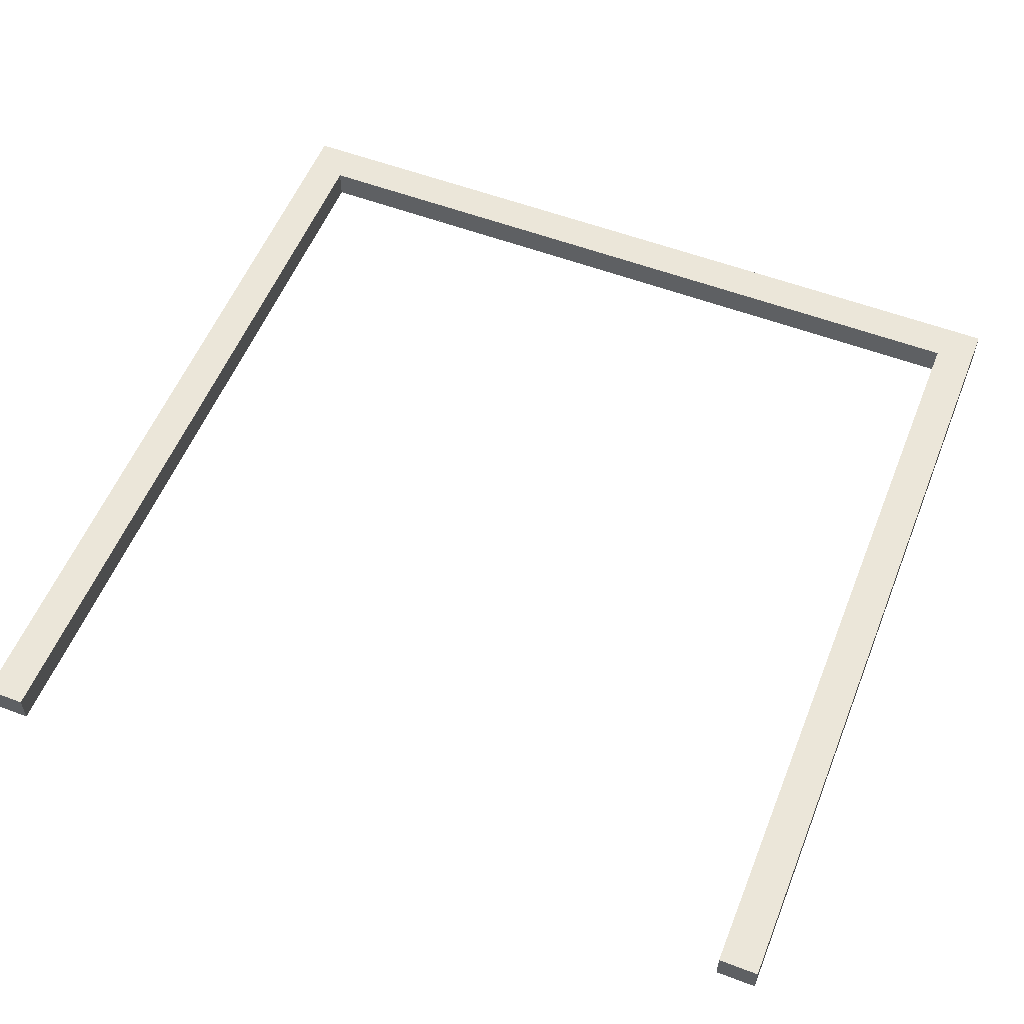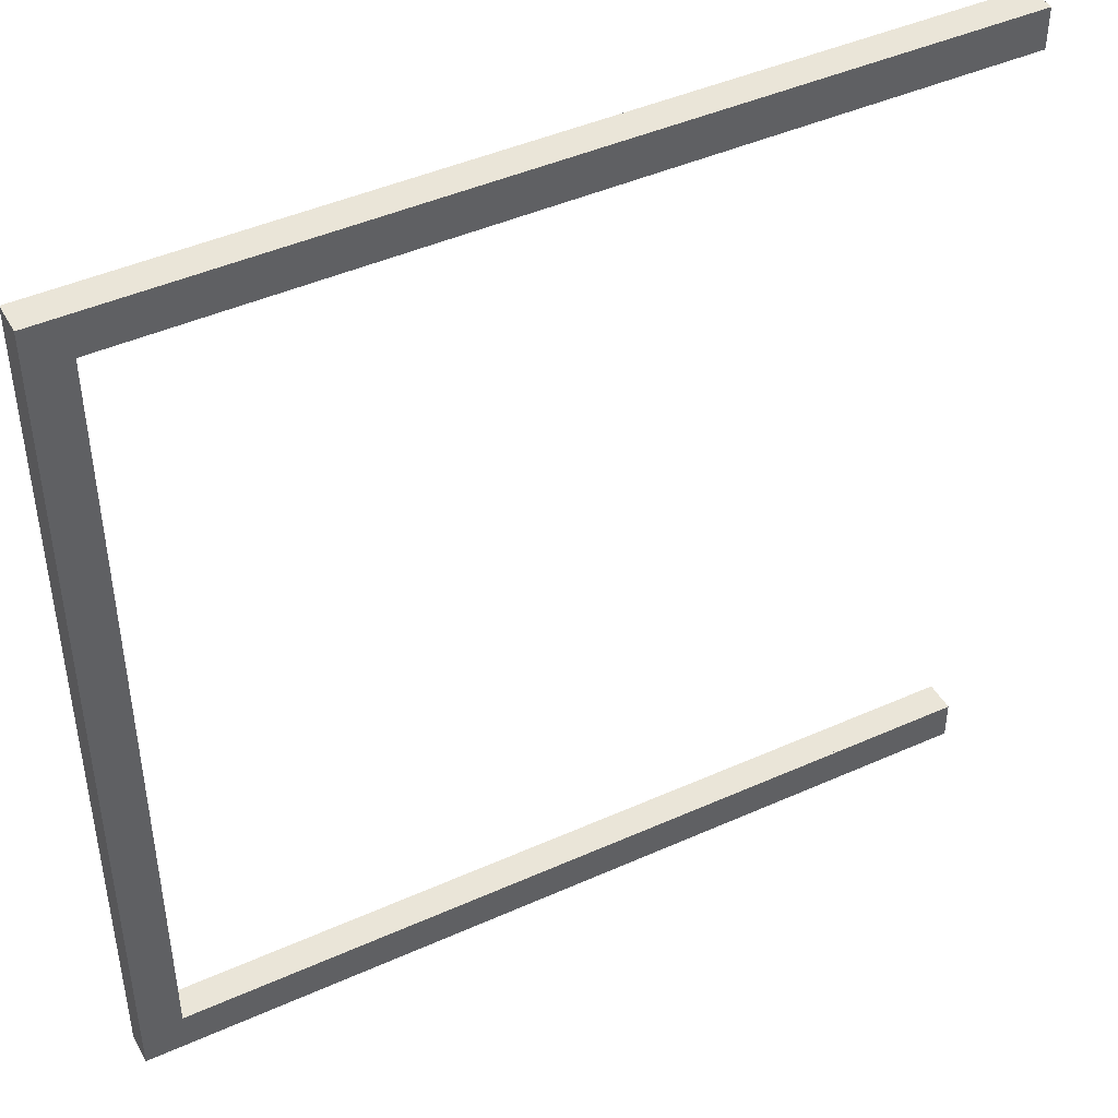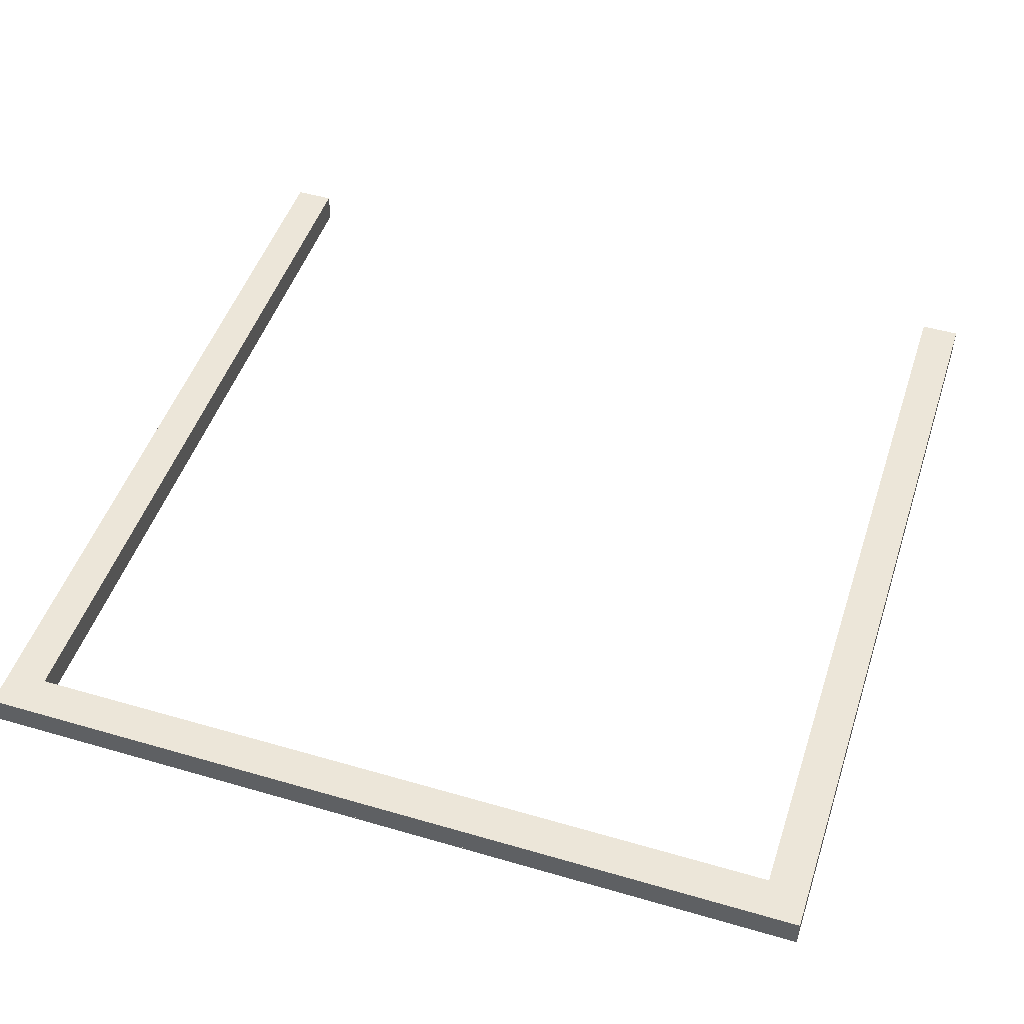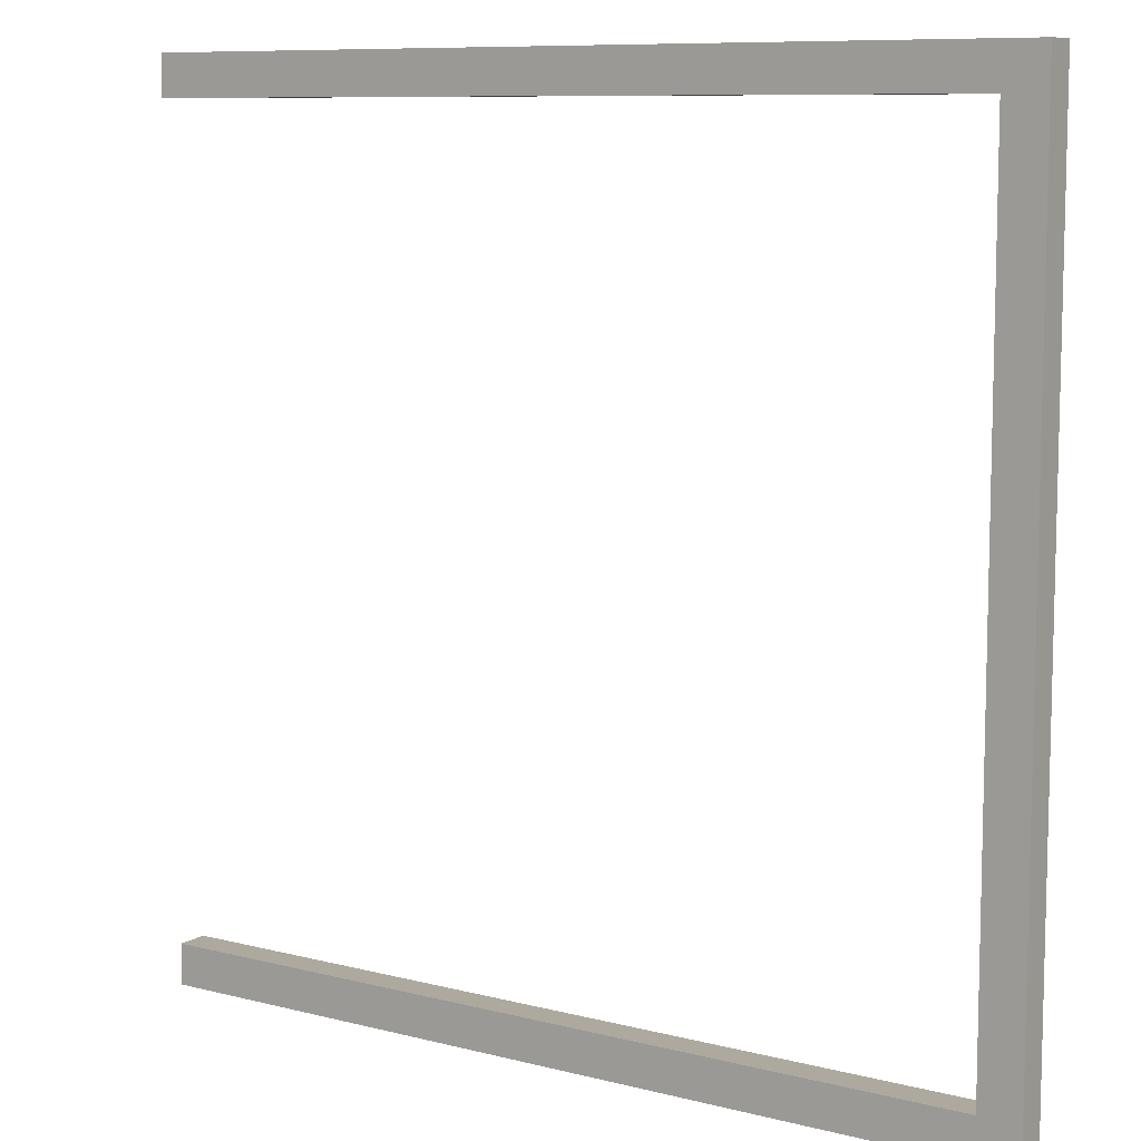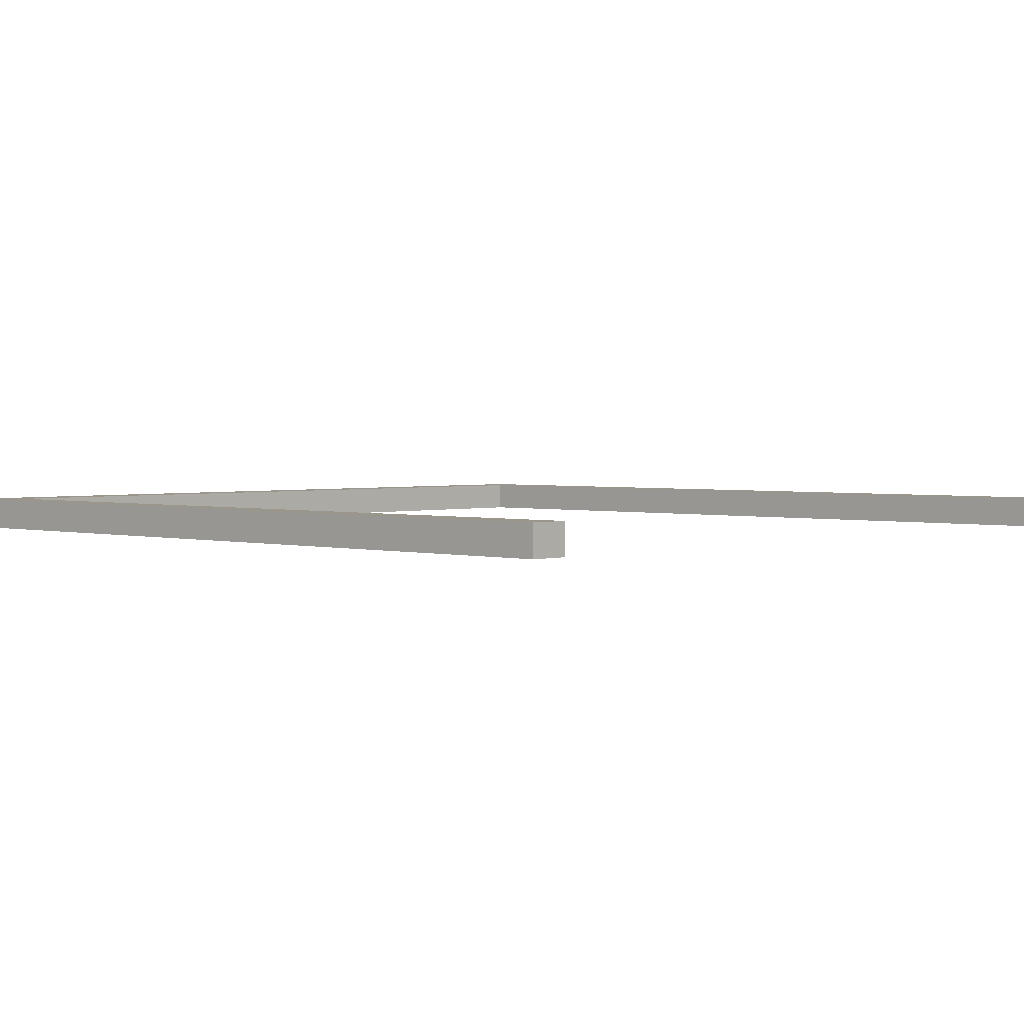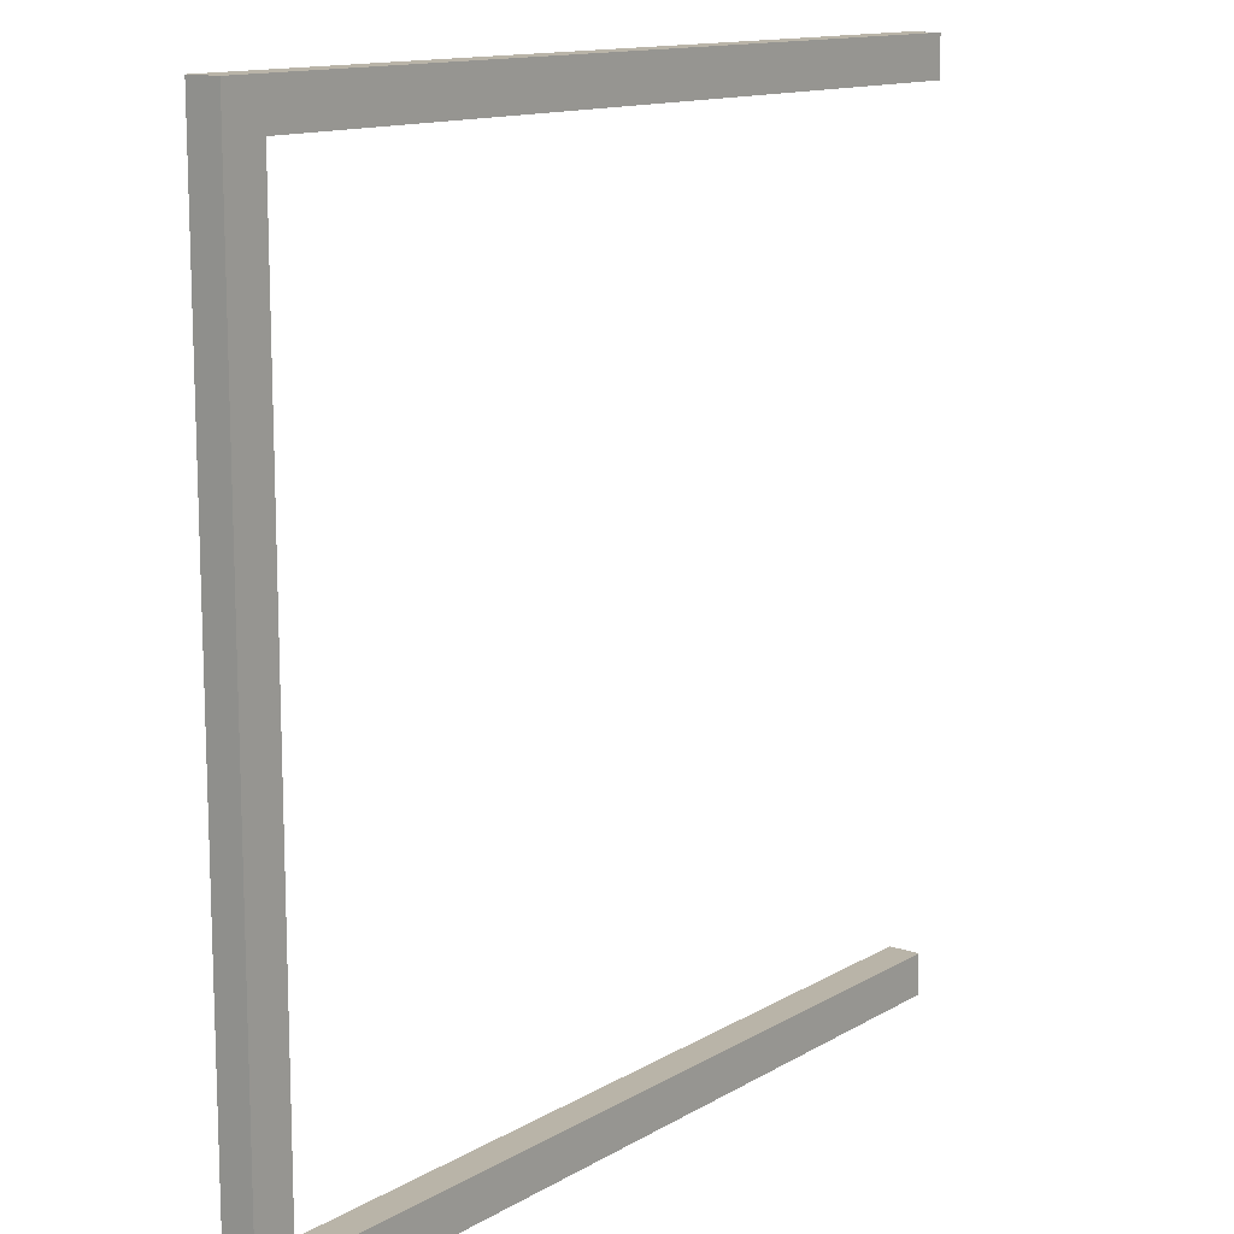
<metadata>
{"format":"obj","ext":"obj","renderer":"f3d","projection":"perspective","resolution":1024,"background":"white","views":[{"elev":55.7,"azim":-68.3,"up":"+Z"},{"elev":44.7,"azim":152.5,"up":"+Y"},{"elev":48.7,"azim":108.0,"up":"+Z"},{"elev":9.1,"azim":34.2,"up":"+Y"},{"elev":2.3,"azim":-136.7,"up":"+Z"},{"elev":13.1,"azim":127.4,"up":"+Y"}]}
</metadata>
<code>
v -4.419 -4.419 -0.2
v -4.419 -4.01 -0.2
v -4.419 -4.01 -0.5
v -4.419 -4.419 -0.5
v 4.419 -4.419 -0.2
v -4.419 -4.419 -0.2
v -4.419 -4.419 -0.5
v 4.419 -4.419 -0.5
v 4.419 4.419 -0.2
v 4.419 -4.419 -0.2
v 4.419 -4.419 -0.5
v 4.419 4.419 -0.5
v -4.419 4.419 -0.2
v 4.419 4.419 -0.2
v 4.419 4.419 -0.5
v -4.419 4.419 -0.5
v -4.419 4.01 -0.2
v -4.419 4.419 -0.2
v -4.419 4.419 -0.5
v -4.419 4.01 -0.5
v 4.01 4.01 -0.2
v -4.419 4.01 -0.2
v -4.419 4.01 -0.5
v 4.01 4.01 -0.5
v 4.01 -4.01 -0.2
v 4.01 4.01 -0.2
v 4.01 4.01 -0.5
v 4.01 -4.01 -0.5
v -4.419 -4.01 -0.2
v 4.01 -4.01 -0.2
v 4.01 -4.01 -0.5
v -4.419 -4.01 -0.5
v -4.419 -4.01 -0.5
v 4.01 -4.01 -0.5
v 4.01 4.01 -0.5
v -4.419 4.01 -0.5
v -4.419 4.419 -0.5
v 4.419 4.419 -0.5
v 4.419 -4.419 -0.5
v -4.419 -4.419 -0.5
v 4.01 -4.01 -0.2
v -4.419 -4.01 -0.2
v -4.419 -4.419 -0.2
v 4.419 -4.419 -0.2
v 4.419 4.419 -0.2
v -4.419 4.419 -0.2
v -4.419 4.01 -0.2
v 4.01 4.01 -0.2
v 4.419 -4.419 -0.5
v -4.419 -4.419 -0.5
v -4.419 -4.419 -0.52
v 4.419 -4.419 -0.52
v 4.419 4.419 -0.5
v 4.419 -4.419 -0.5
v 4.419 -4.419 -0.52
v 4.419 4.419 -0.52
v -4.419 4.419 -0.5
v 4.419 4.419 -0.5
v 4.419 4.419 -0.52
v -4.419 4.419 -0.52
v -4.419 4.01 -0.5
v -4.419 4.419 -0.5
v -4.419 4.419 -0.52
v -4.419 4.01 -0.52
v 4.01 4.01 -0.5
v -4.419 4.01 -0.5
v -4.419 4.01 -0.52
v 4.01 4.01 -0.52
v 4.01 -4.01 -0.5
v 4.01 4.01 -0.5
v 4.01 4.01 -0.52
v 4.01 -4.01 -0.52
v -4.419 -4.01 -0.5
v 4.01 -4.01 -0.5
v 4.01 -4.01 -0.52
v -4.419 -4.01 -0.52
v -4.419 -4.419 -0.5
v -4.419 -4.01 -0.5
v -4.419 -4.01 -0.52
v -4.419 -4.419 -0.52
v -4.419 -4.419 -0.52
v -4.419 -4.01 -0.52
v 4.01 -4.01 -0.52
v 4.01 4.01 -0.52
v -4.419 4.01 -0.52
v -4.419 4.419 -0.52
v 4.419 4.419 -0.52
v 4.419 -4.419 -0.52
v -4.419 -4.01 -0.5
v -4.419 -4.419 -0.5
v 4.419 -4.419 -0.5
v 4.419 4.419 -0.5
v -4.419 4.419 -0.5
v -4.419 4.01 -0.5
v 4.01 4.01 -0.5
v 4.01 -4.01 -0.5
g fd6d5780-e34f-11ea-bad6-54bf646e7e1f
f 1 2 4
f 4 2 3
g fd6da598-e34f-11ea-af21-54bf646e7e1f
f 5 6 8
f 8 6 7
g fd6df3c2-e34f-11ea-bf5d-54bf646e7e1f
f 9 10 12
f 12 10 11
g fd6e41d2-e34f-11ea-86e3-54bf646e7e1f
f 13 14 16
f 16 14 15
g fd6eb714-e34f-11ea-8071-54bf646e7e1f
f 17 18 20
f 20 18 19
g fd6f0518-e34f-11ea-869c-54bf646e7e1f
f 21 22 24
f 24 22 23
g fd6f7a62-e34f-11ea-81a8-54bf646e7e1f
f 25 26 28
f 28 26 27
g fd6fef86-e34f-11ea-a2fb-54bf646e7e1f
f 29 30 32
f 32 30 31
g fd7064d8-e34f-11ea-91c8-54bf646e7e1f
f 33 34 40
f 40 34 39
f 39 34 35
f 39 35 38
f 38 35 37
f 37 35 36
g fd70d9e6-e34f-11ea-83ee-54bf646e7e1f
f 42 43 41
f 41 43 44
f 41 44 45
f 41 45 48
f 48 45 46
f 48 46 47
g fdda7162-e34f-11ea-9c38-54bf646e7e1f
f 49 50 52
f 52 50 51
g fddabf8c-e34f-11ea-99e1-54bf646e7e1f
f 53 54 56
f 56 54 55
g fddb34ba-e34f-11ea-b8c8-54bf646e7e1f
f 57 58 60
f 60 58 59
g fddb82de-e34f-11ea-90f2-54bf646e7e1f
f 61 62 64
f 64 62 63
g fddbf80c-e34f-11ea-b047-54bf646e7e1f
f 65 66 68
f 68 66 67
g fddc6d38-e34f-11ea-b9e5-54bf646e7e1f
f 69 70 72
f 72 70 71
g fddcbb5a-e34f-11ea-894f-54bf646e7e1f
f 73 74 76
f 76 74 75
g fddd5792-e34f-11ea-a907-54bf646e7e1f
f 77 78 80
f 80 78 79
g fdddccc2-e34f-11ea-9322-54bf646e7e1f
f 82 83 81
f 81 83 88
f 88 83 84
f 88 84 87
f 87 84 86
f 86 84 85
g fdde41e8-e34f-11ea-9c5a-54bf646e7e1f
f 89 90 96
f 96 90 91
f 96 91 92
f 96 92 95
f 95 92 93
f 95 93 94

</code>
